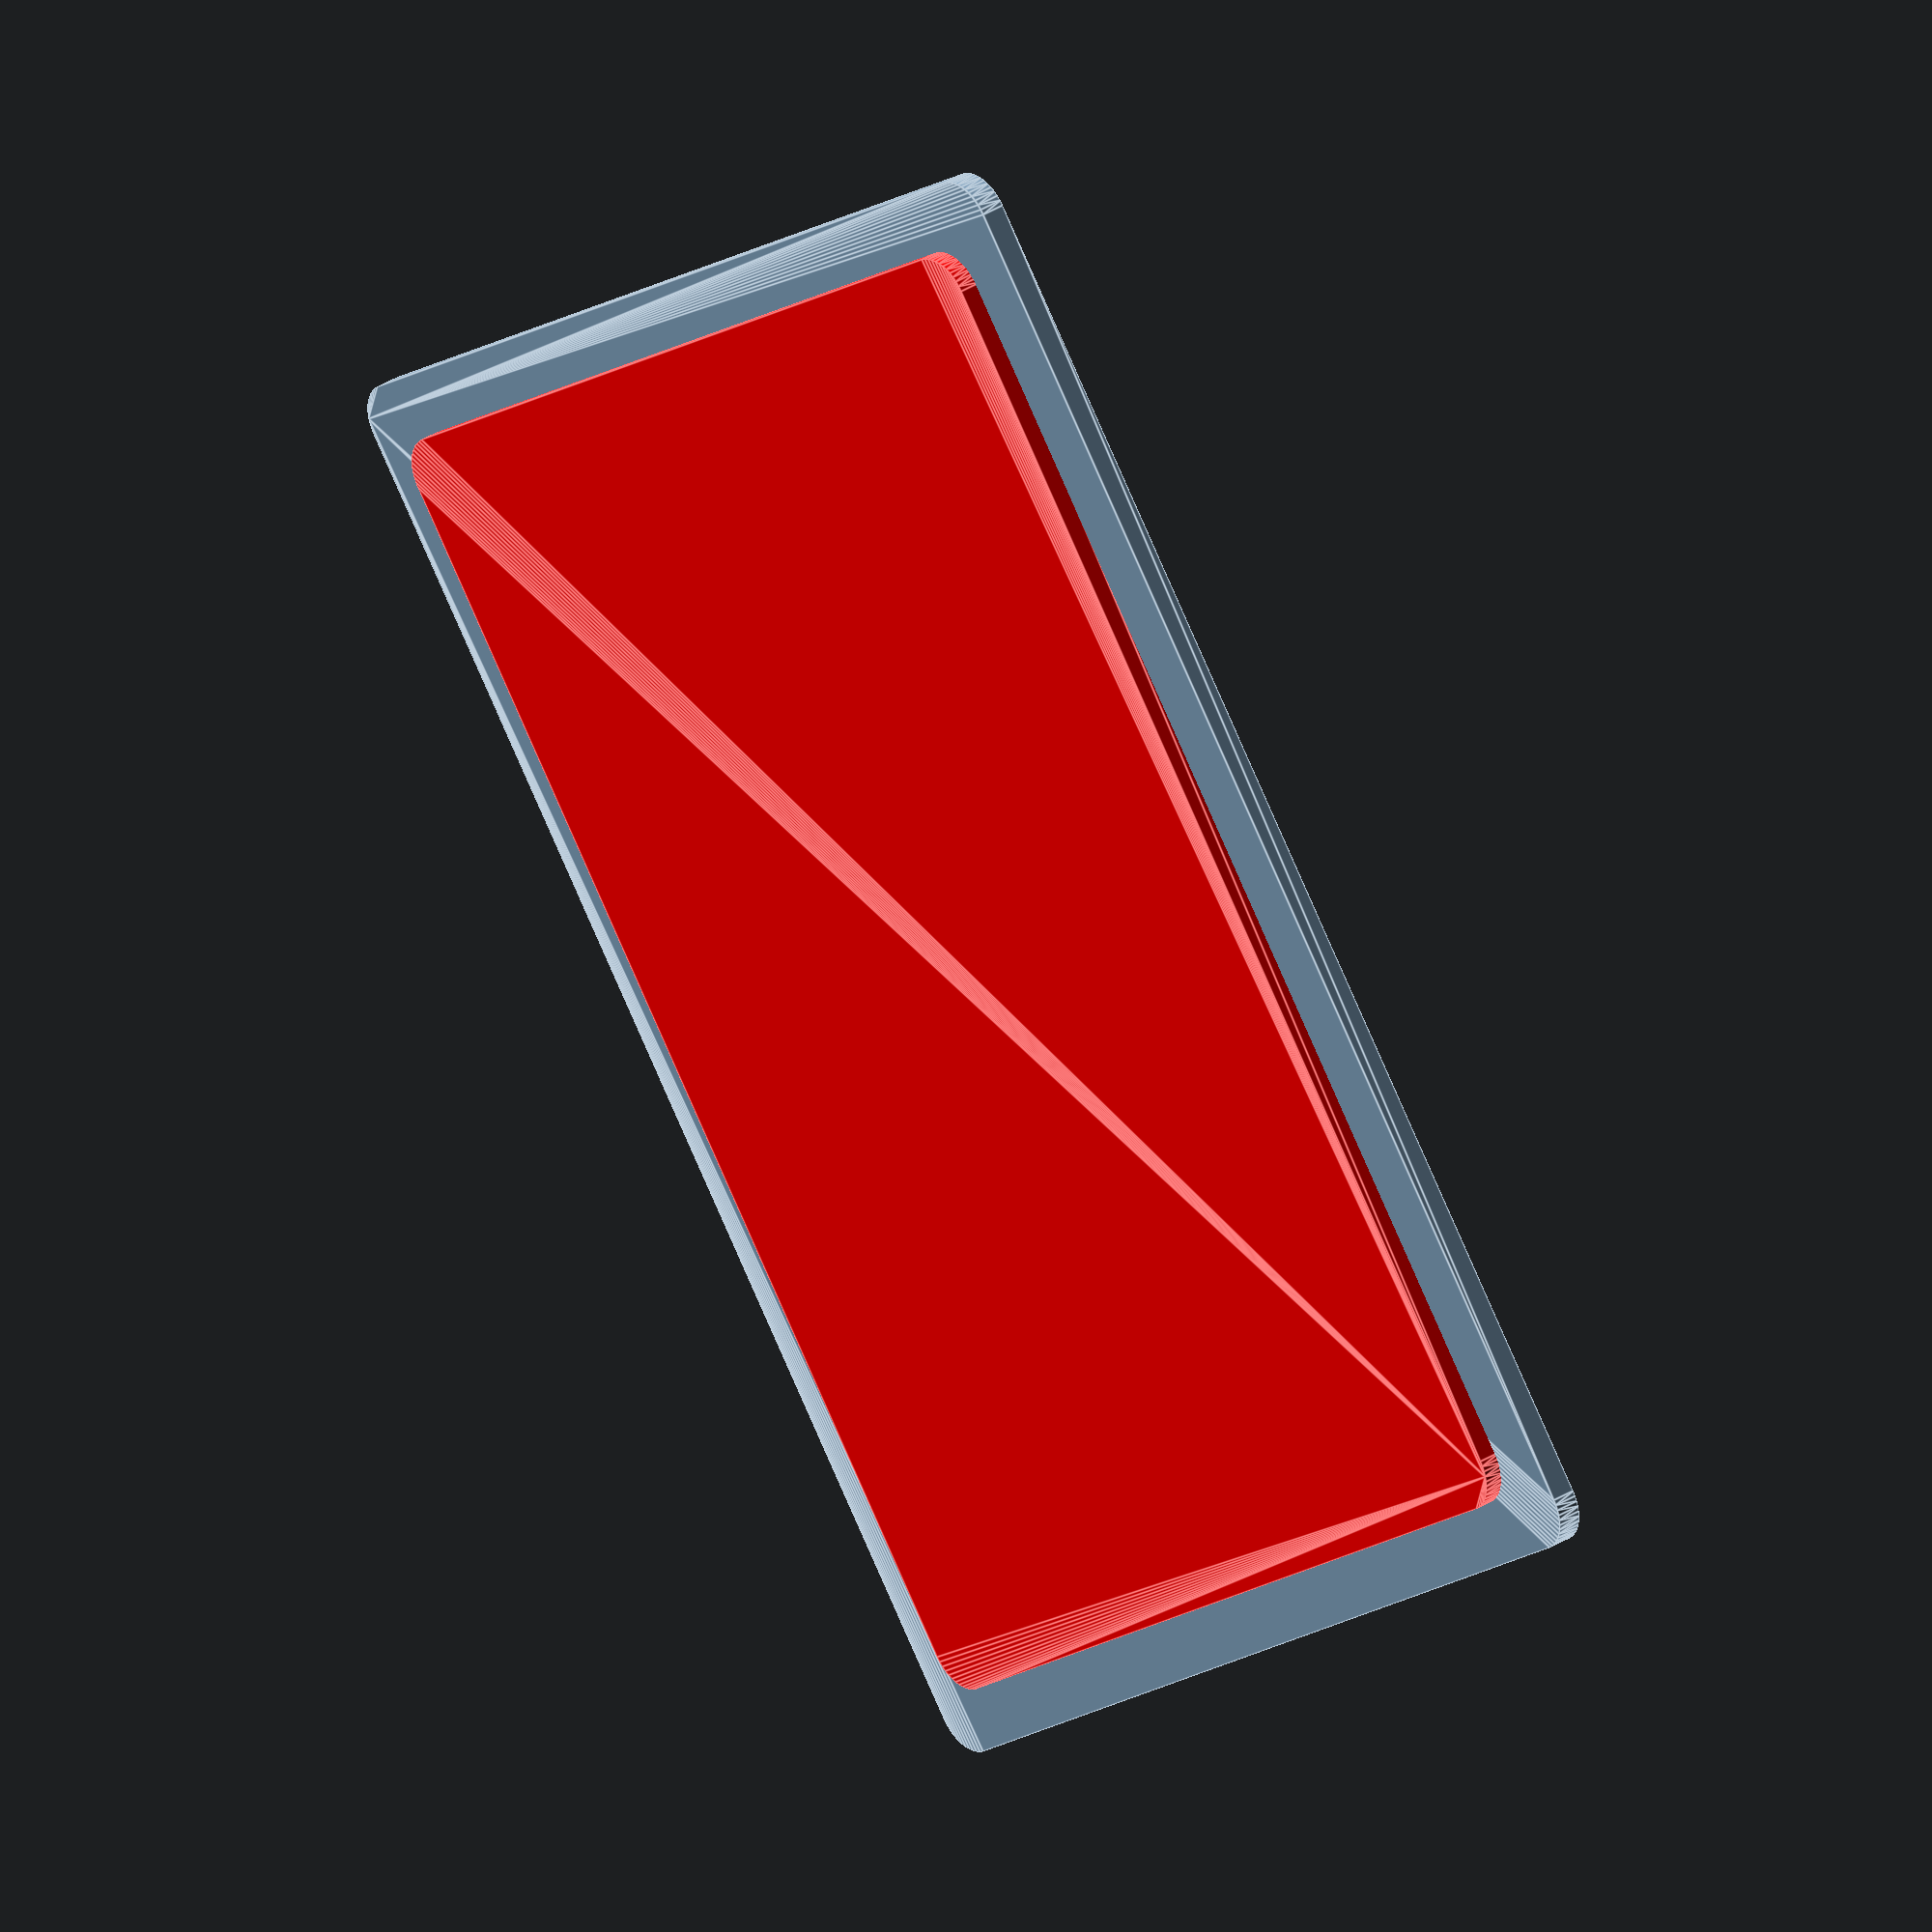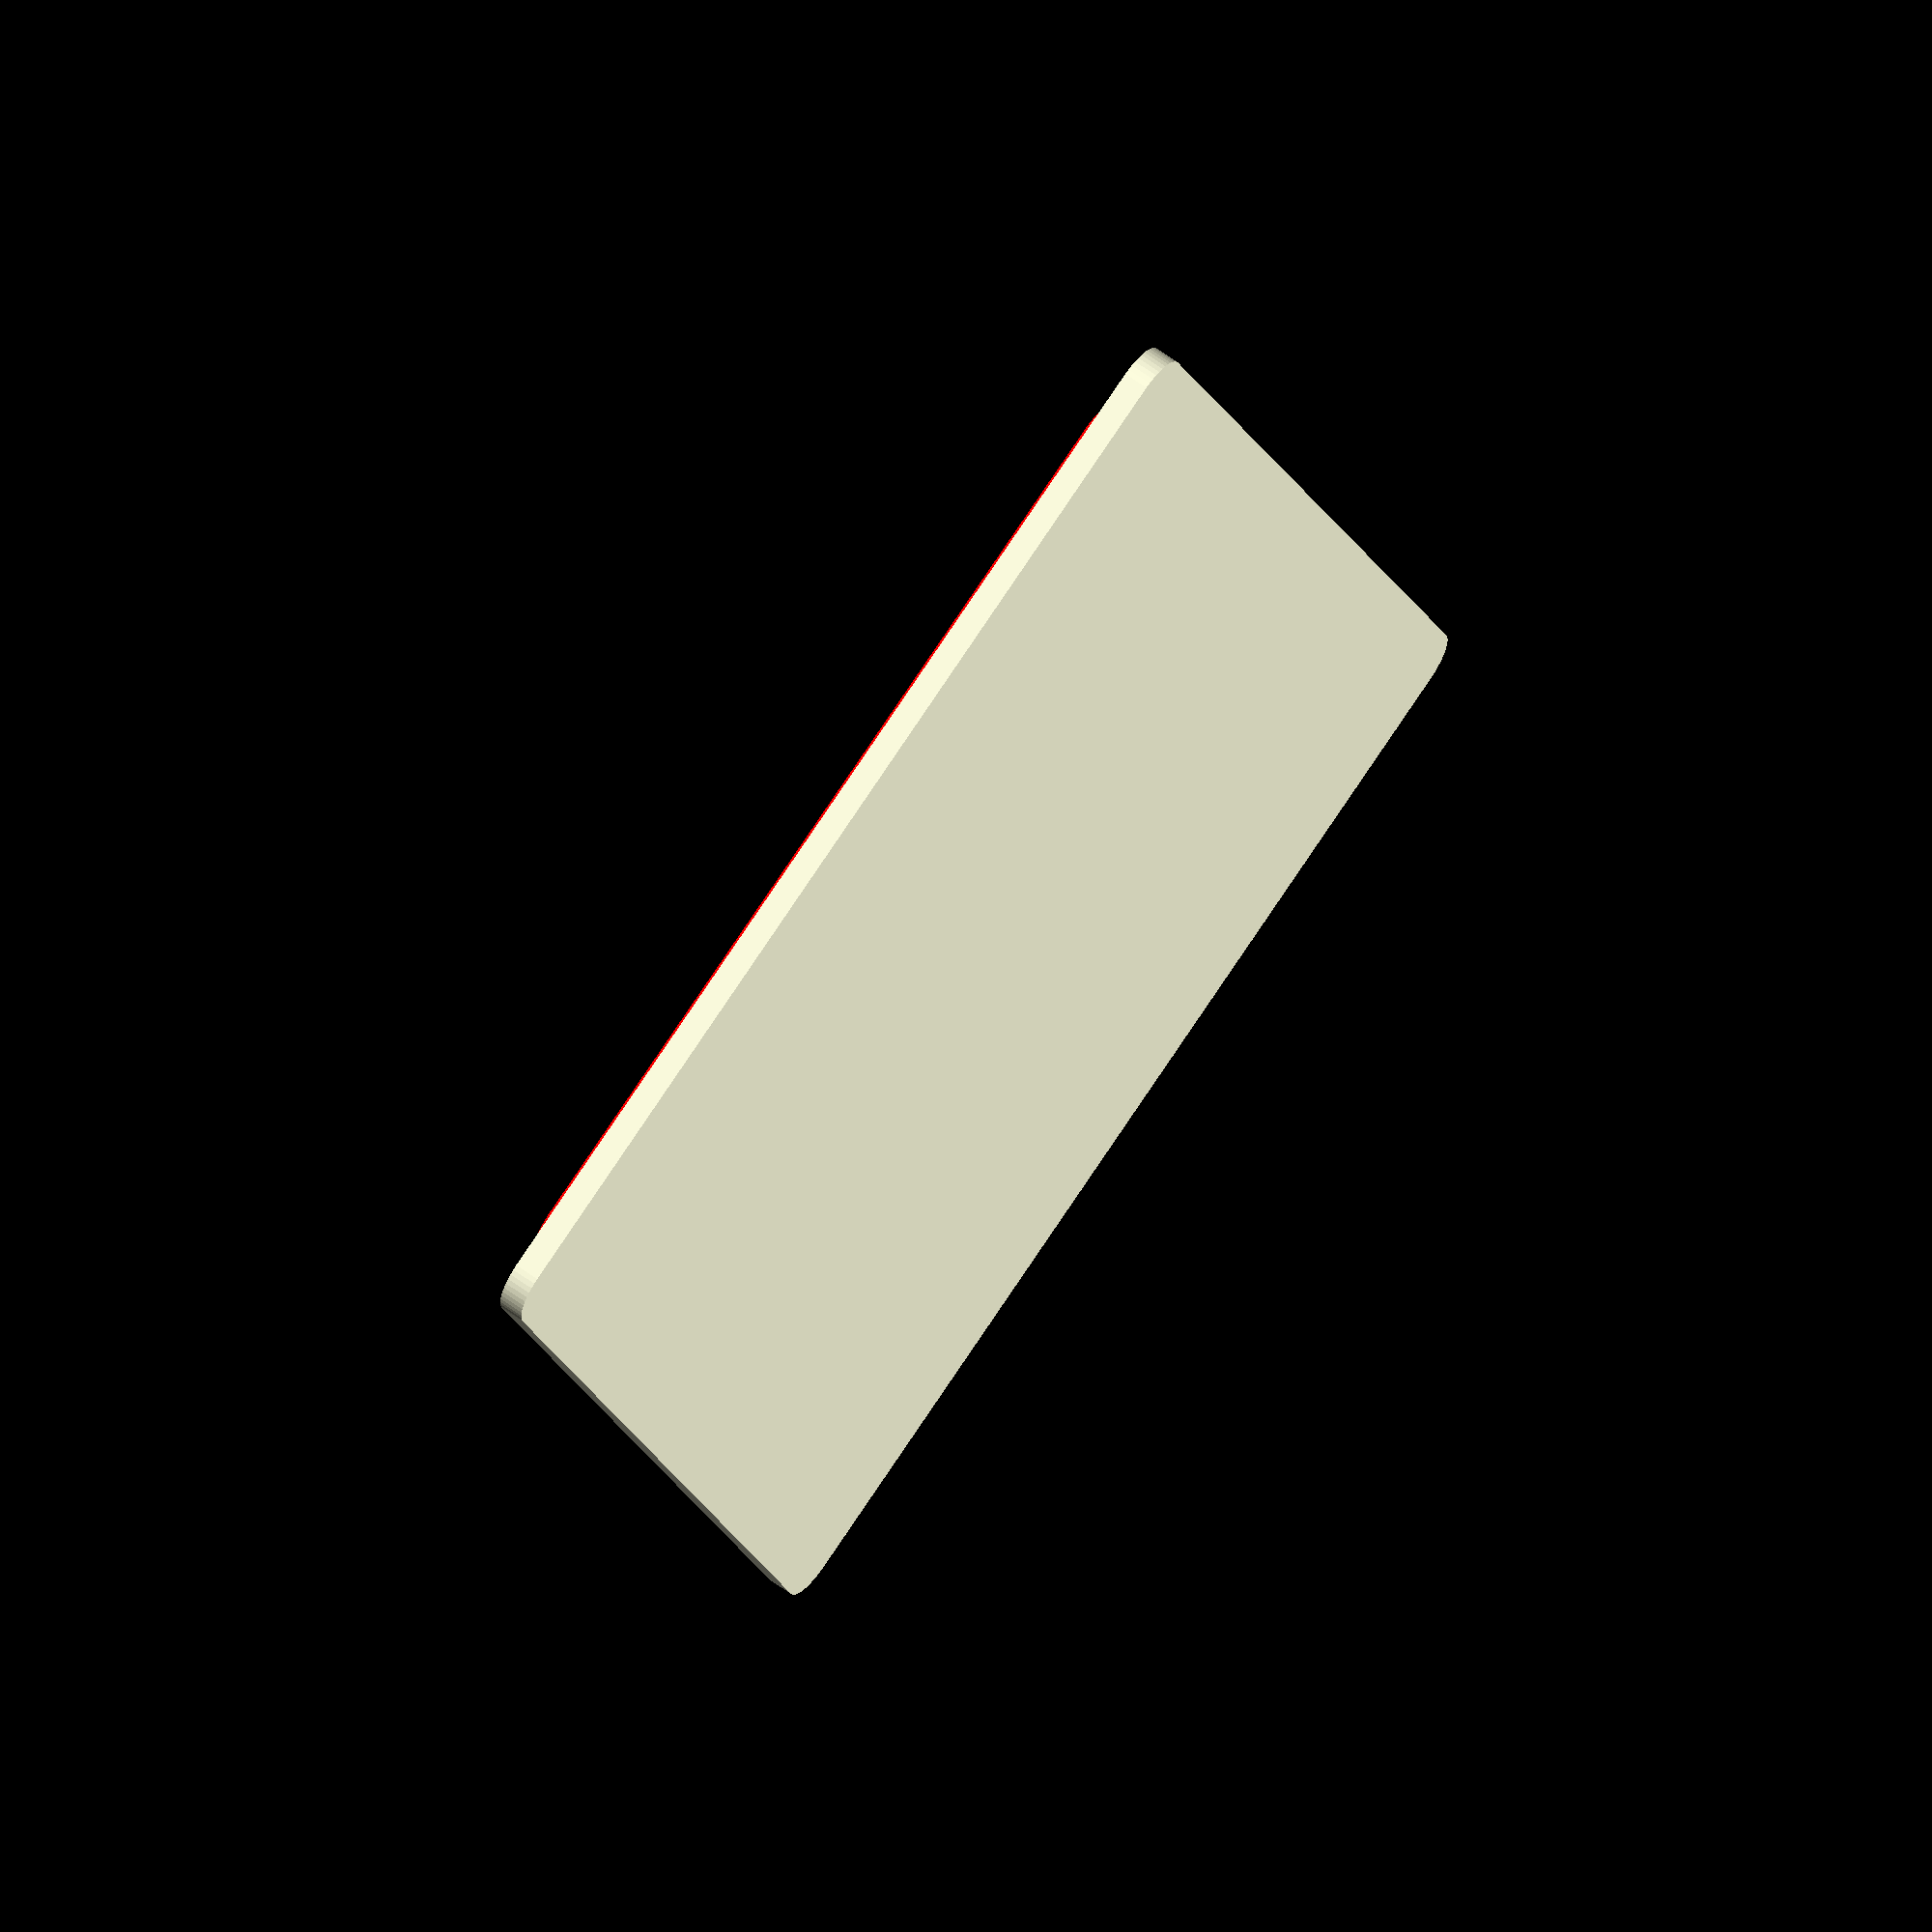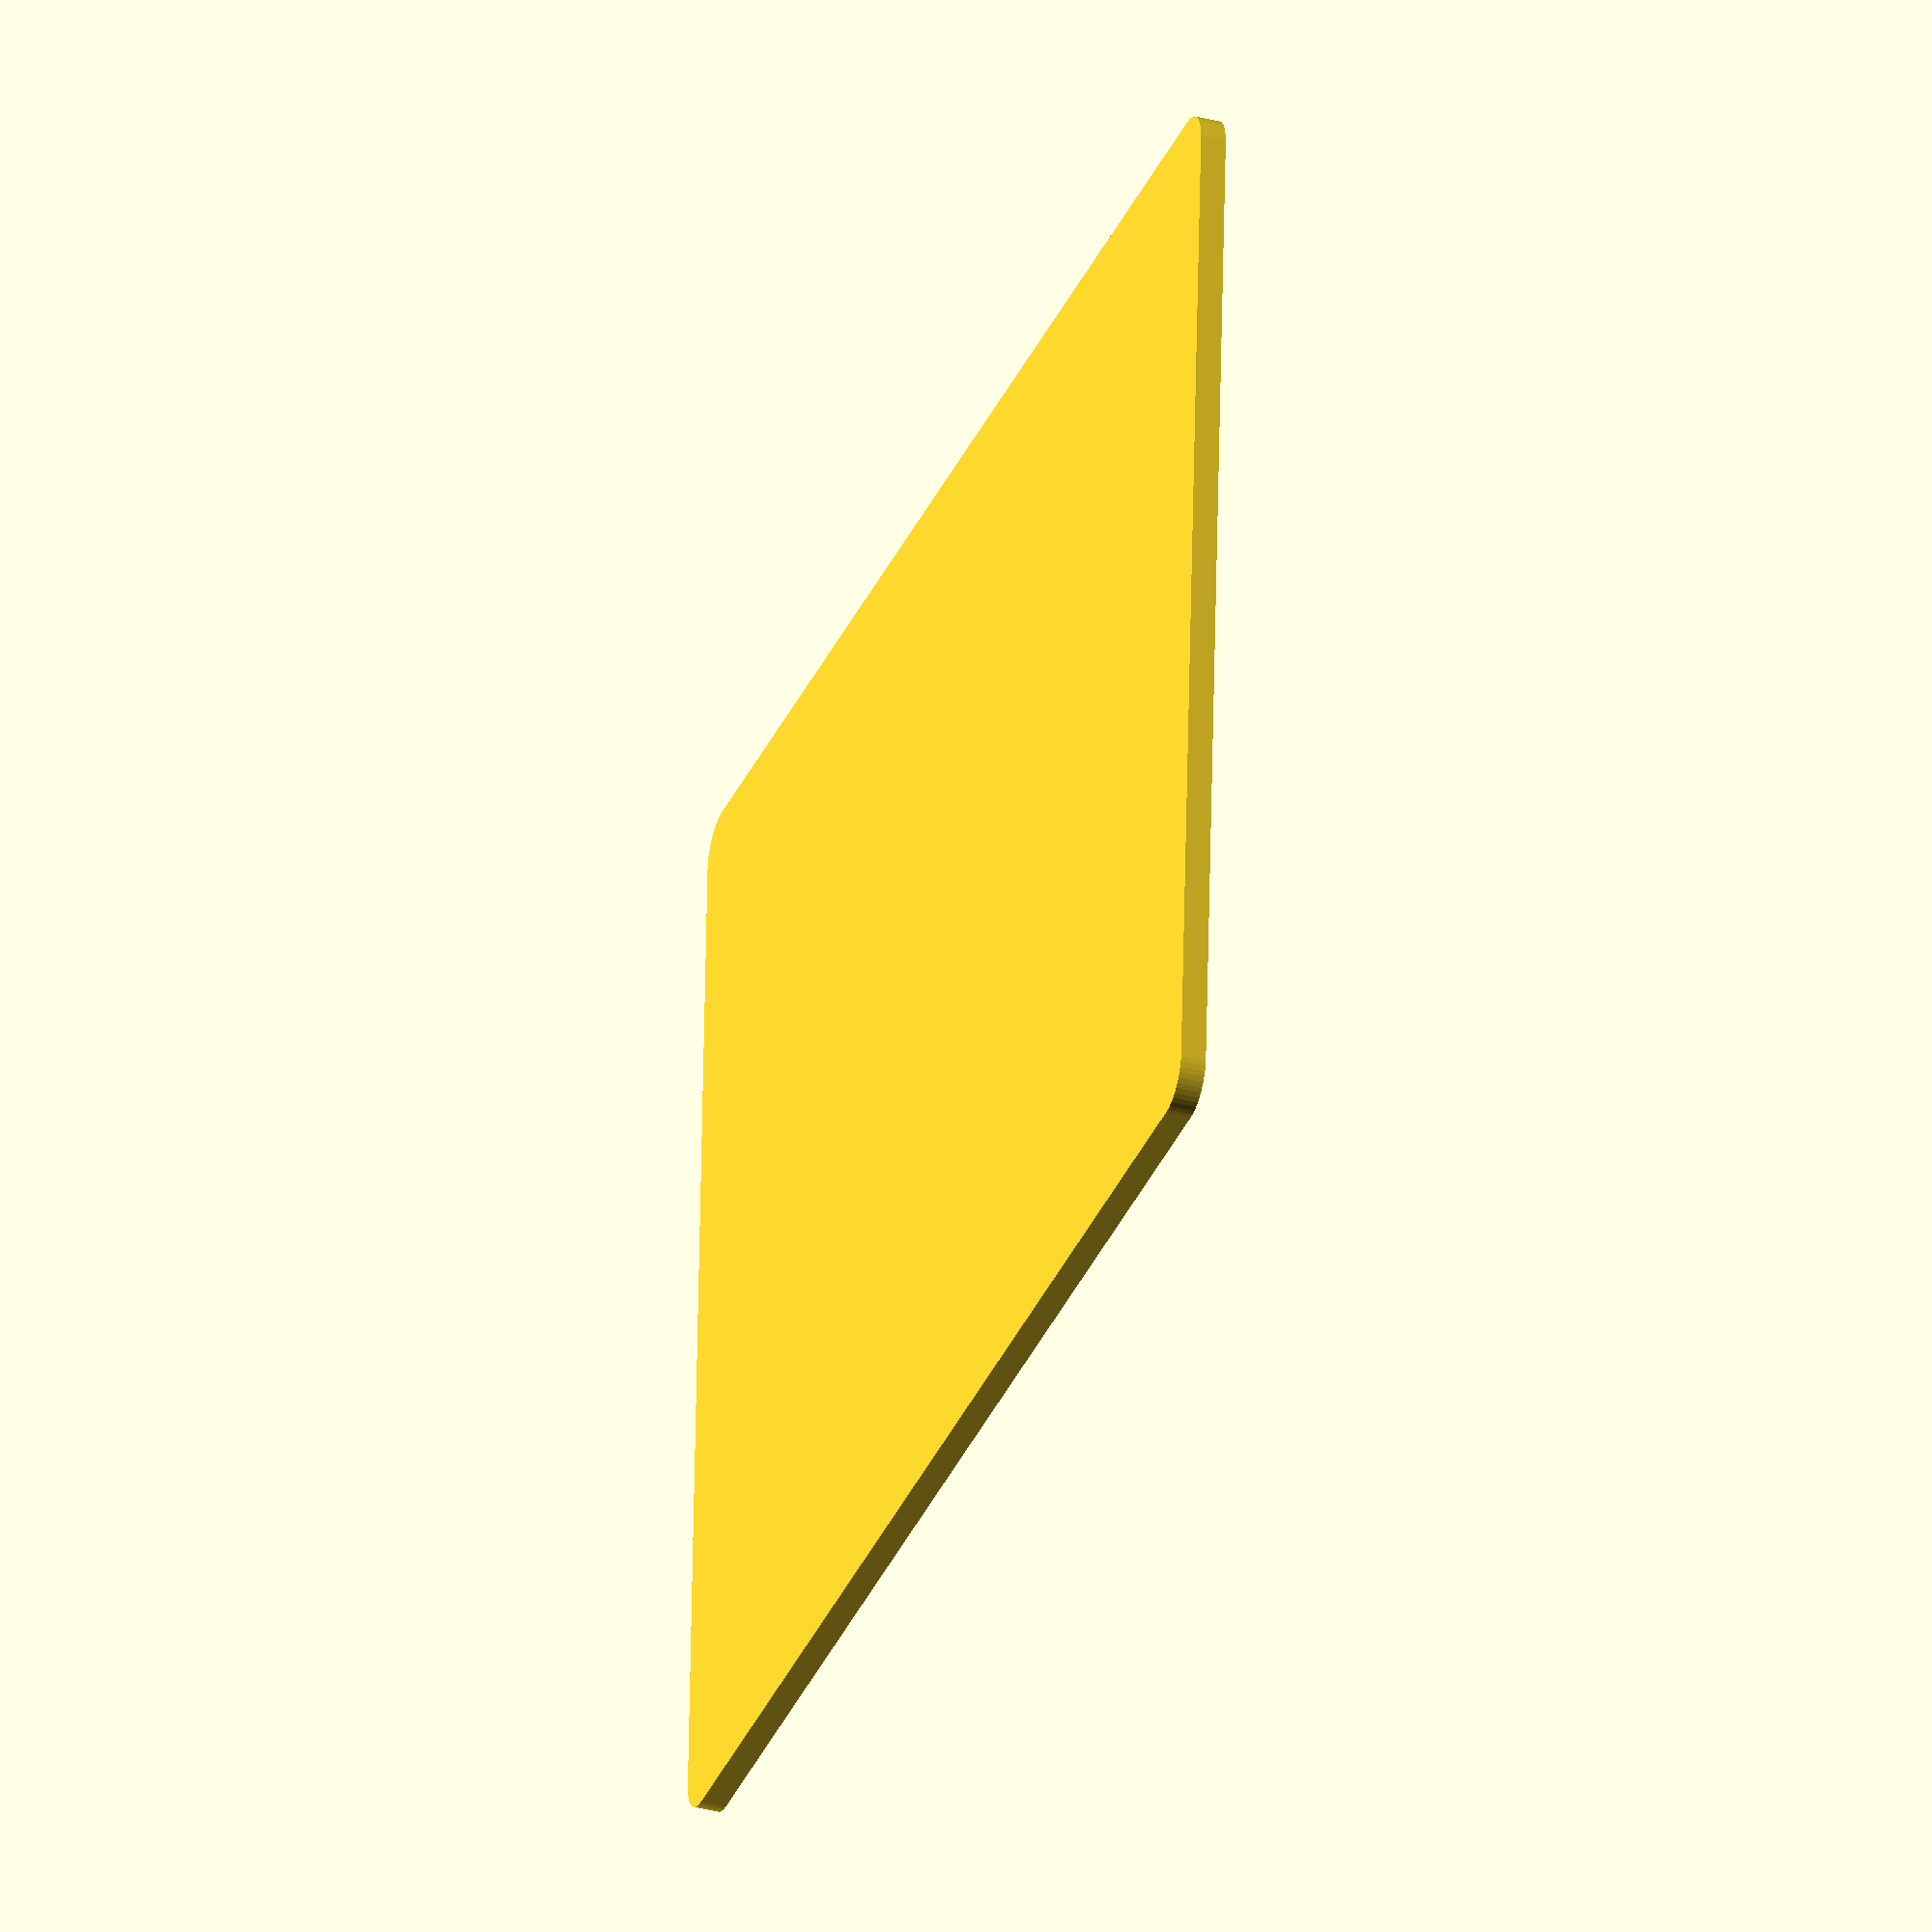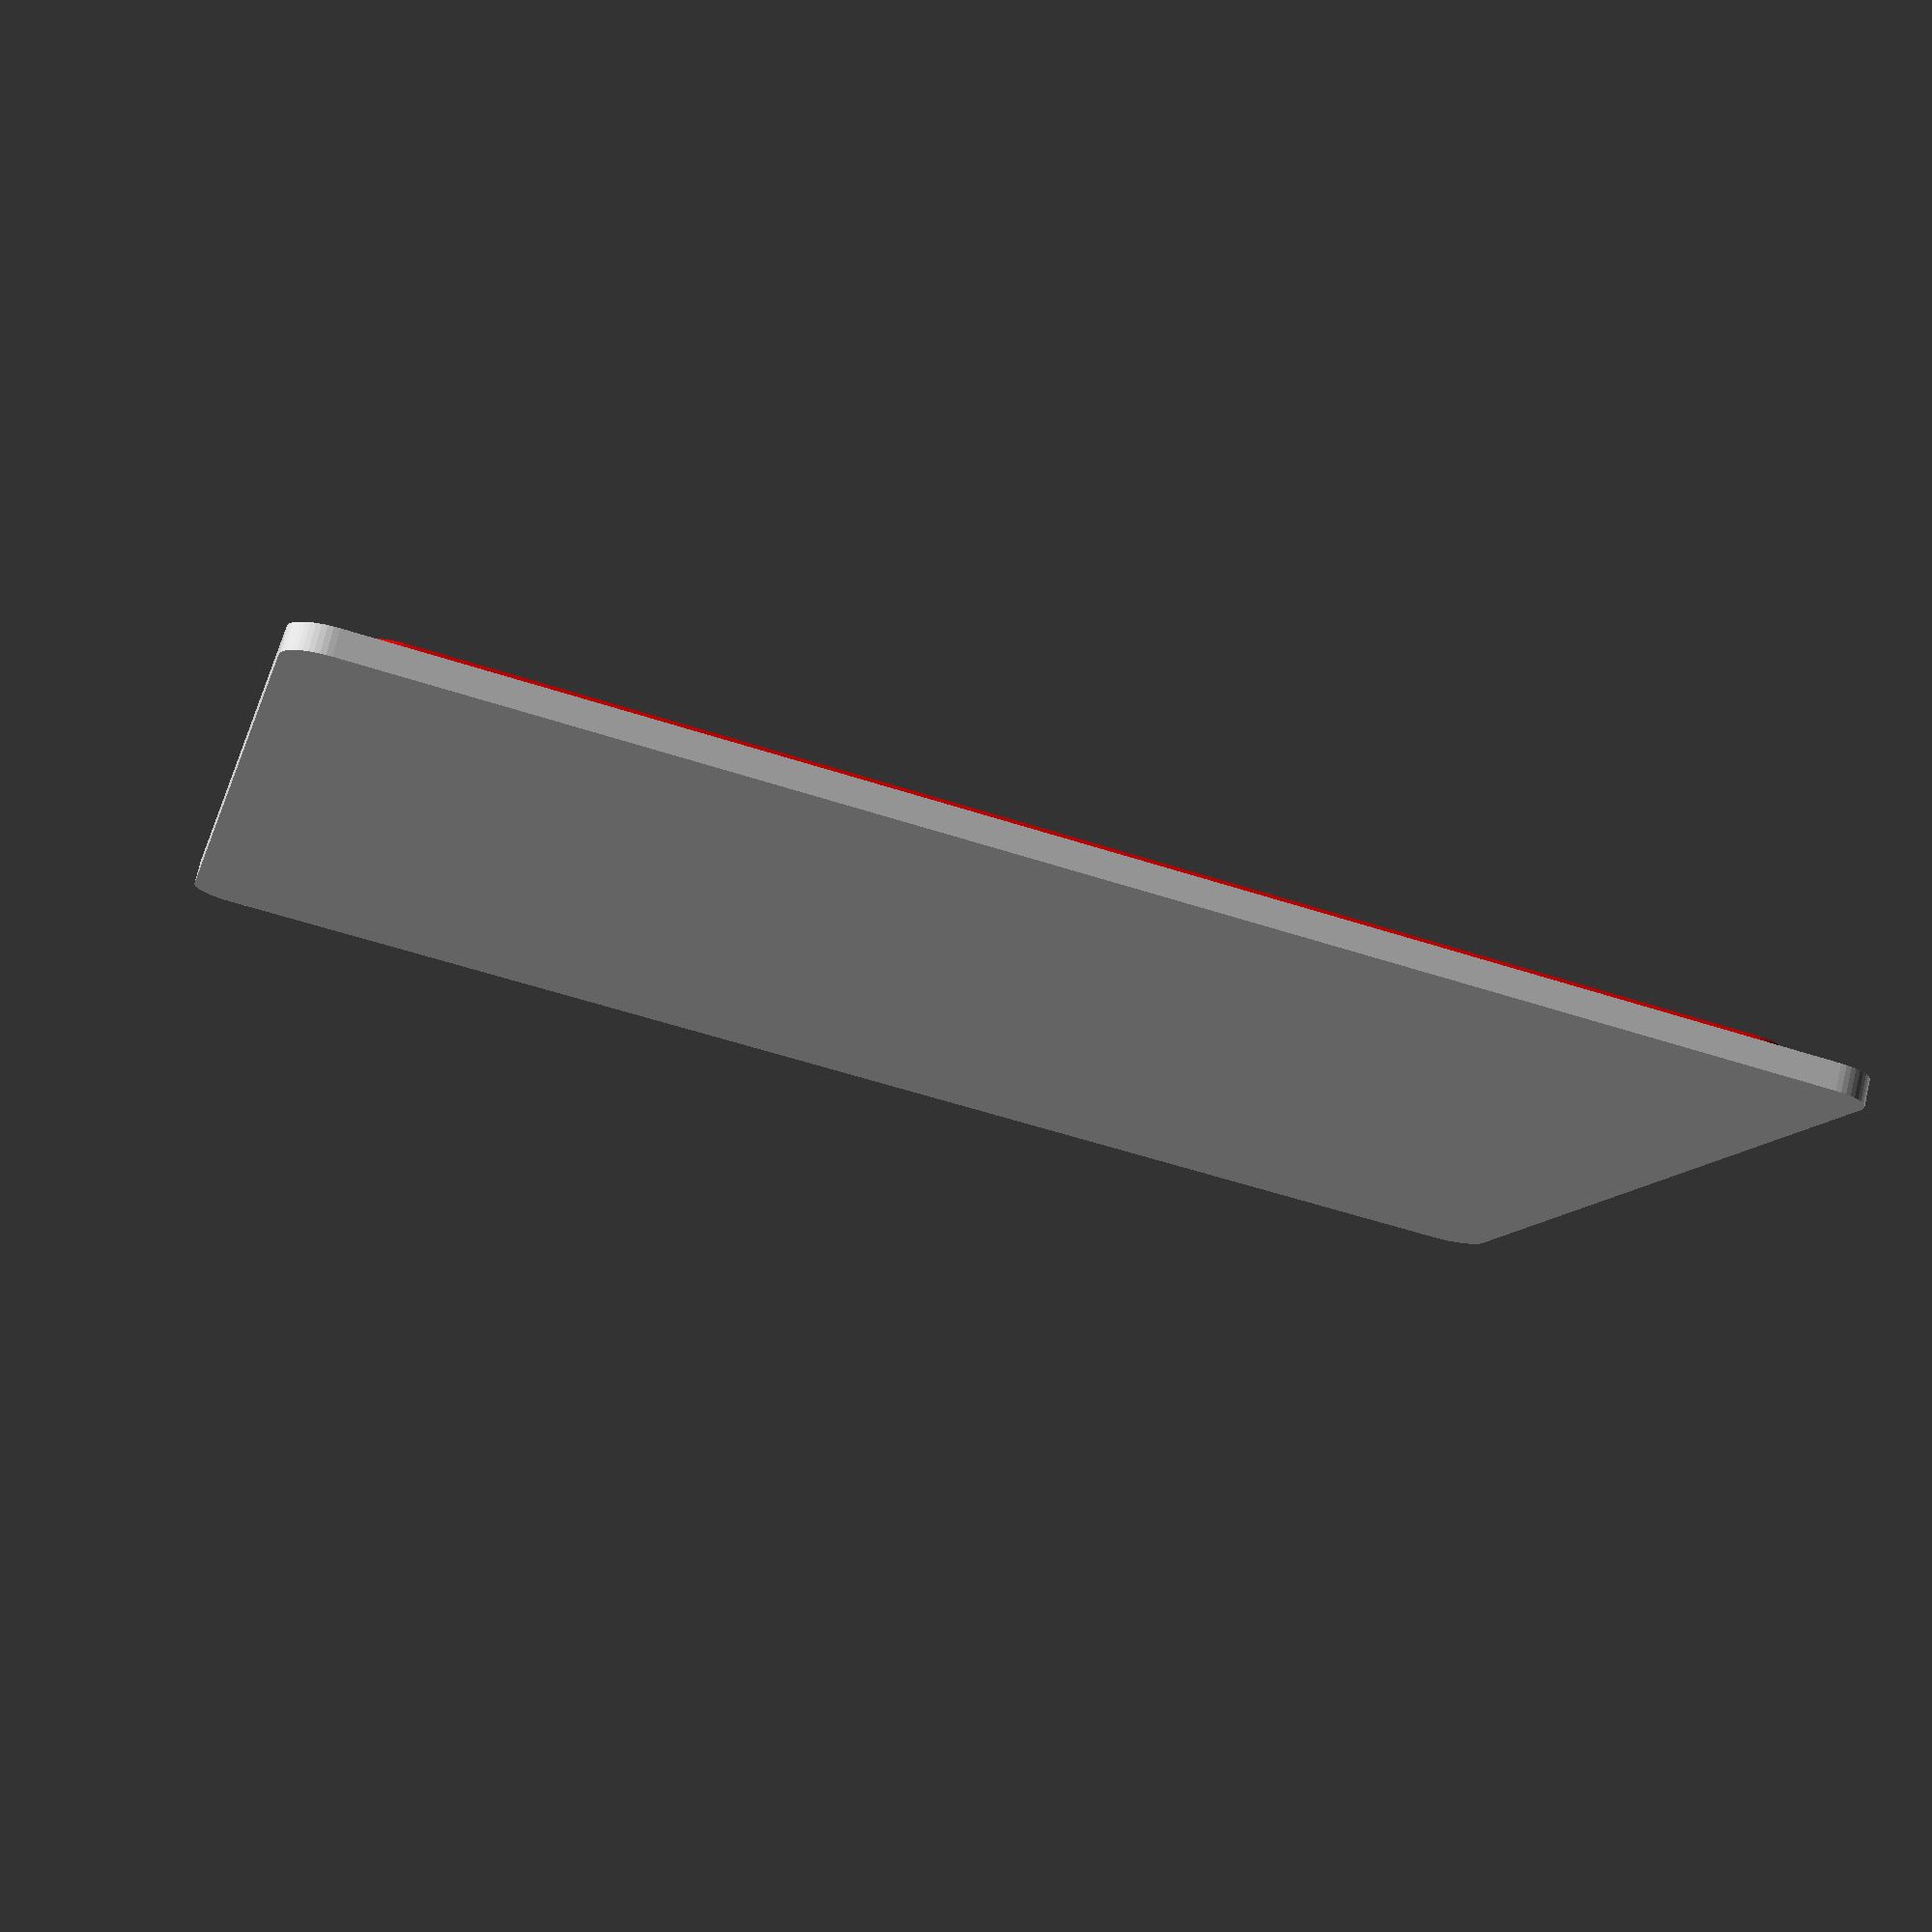
<openscad>
print_lid = 1;
print_box = 0;

CM=25.4;
inside_width  = (4+1/2) * CM;    //x dimension
inside_length = 6 *CM;    //y dimension
inside_heigth = 1/2 *CM;    //z dimension
corner_radius = 5;      // radius of box corners
wall_thickness = 4;     // total thickness of any wall

//outside dimensions of the box
outside_width  = inside_width + corner_radius + wall_thickness;    //x dimension
outside_length = inside_length + corner_radius + wall_thickness;    //y dimension
outside_heigth = 30;    //z dimension
$fn=50;

//additional parameters

post_diameter = 10;     // internal post for screws
hole_diameter = 3;      // size of screws for lid (0=no screws)
lid_thickness= 3;       // comment out if no lid required
lid_lip = 2;            // 0 makes lid flush to top
lid_tolerance = .5;     // shrink lid so not squeaky fit

fn=50;

// make 4 "posts" about 0,0,0 offset by +/-x +/-y 
module posts(x,y,z,h,r)
{
    translate([x,y,z]){         // move post to this location
        cylinder(r = r, h = h); // make one post
    }
    translate([-x,y,z]){        // move post to this location
        cylinder(r = r, h = h); // make one post
    }   
    translate([-x,-y,z]){       // move post to this location
        cylinder(r = r, h = h); // make one post
    }
    translate([x,-y,z]){        // move post to this location
        cylinder(r = r, h = h); // make one post
    }    
}

if (print_box)
{
difference() { // make 2 boxes one inside the other and remove "inside box" from "outside box"
    // use posts to define OUTSIDE of a solid box centered on 0,0
    hull(){
        posts(  
            x=(outside_width/2  ),
            y=(outside_length/2 ),
            z= 0,
            h= outside_heigth,
            r = corner_radius);
    }
        
    // use posts to define INSIDE of a solid box centered on 0,0
    hull(){
        posts(
            x=(outside_width/2  - corner_radius - wall_thickness/2),
            y=(outside_length/2 - corner_radius - wall_thickness/2),
            z= wall_thickness, // move up to create bottom
            h= outside_heigth,
            r = corner_radius);
    }
/*
    // now we have a simple hollow box.
    // use posts to define a LIP inside the wall 
    hull(){
        posts(
            x=(outside_width/2  - corner_radius - lid_lip),
            y=(outside_length/2 - corner_radius - lid_lip),
            z= outside_heigth - lid_thickness,
            h= lid_thickness + 1,
            r = corner_radius);
    }
*/    
}
}

if (print_lid)
{
// create a lid
translate([15 + outside_width, 0, 0]) 
union()
{
    hull(){
        posts(  
            x=(outside_width/2 ),
            y=(outside_length/2 ),
            z= 0,
            h= lid_thickness,
            r = corner_radius);
    }
    color("RED")
    translate ([0, 0, lid_thickness * 3/4])
    hull()
    {
            posts(
                x=(outside_width/2  - corner_radius - wall_thickness/2 -lid_tolerance/2),
                y=(outside_length/2 - corner_radius - wall_thickness/2 -lid_tolerance/2),
                z= 0, // move up to create bottom
                h= lid_thickness,
                r = corner_radius);
            
    }

}
}

</openscad>
<views>
elev=146.9 azim=322.3 roll=131.5 proj=o view=edges
elev=296.6 azim=198.7 roll=126.5 proj=o view=wireframe
elev=34.6 azim=86.8 roll=250.7 proj=o view=wireframe
elev=283.0 azim=256.9 roll=193.3 proj=p view=wireframe
</views>
